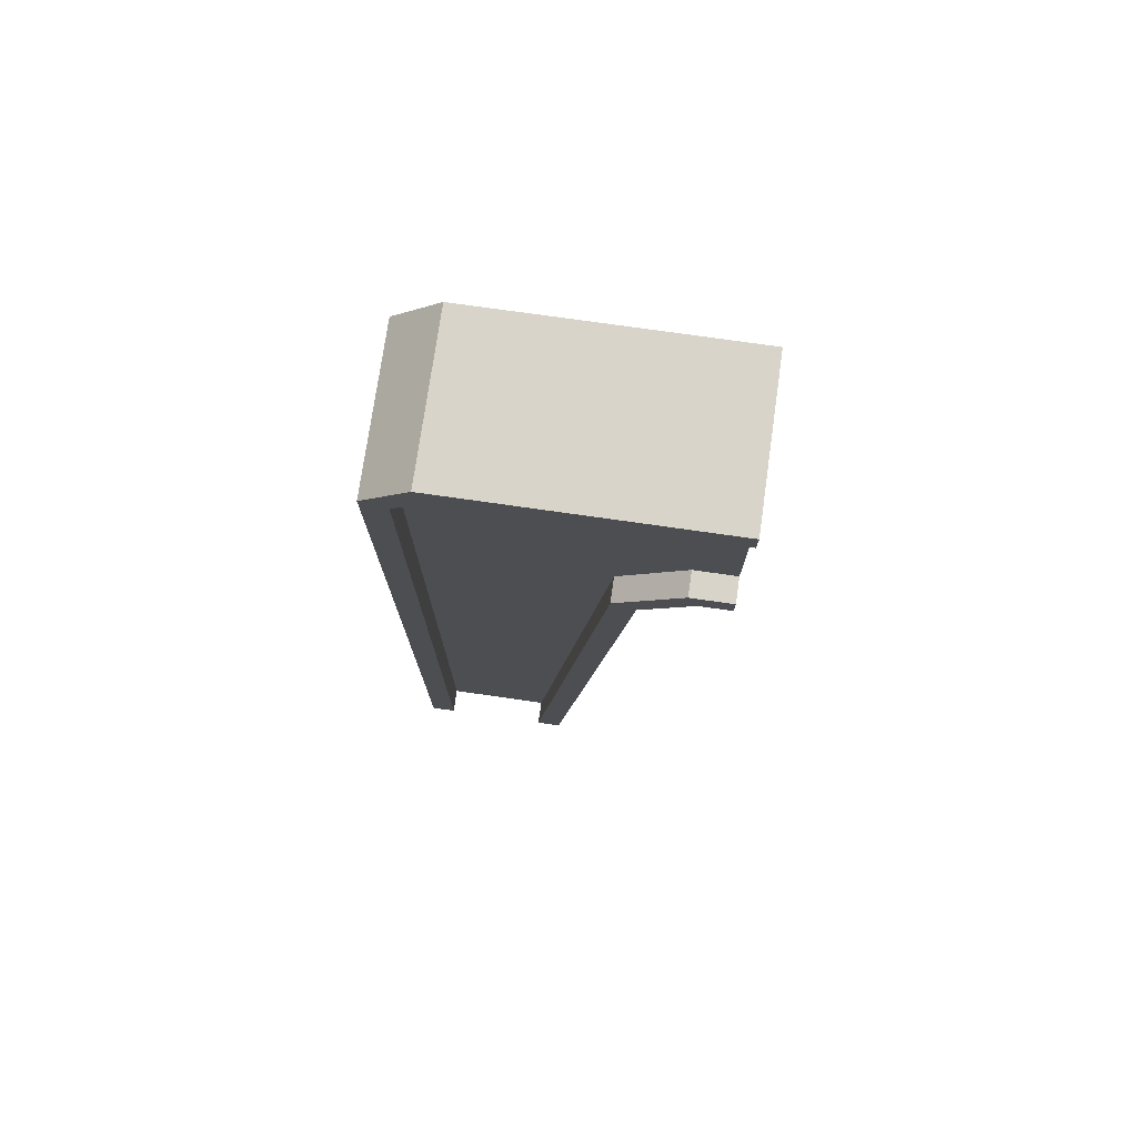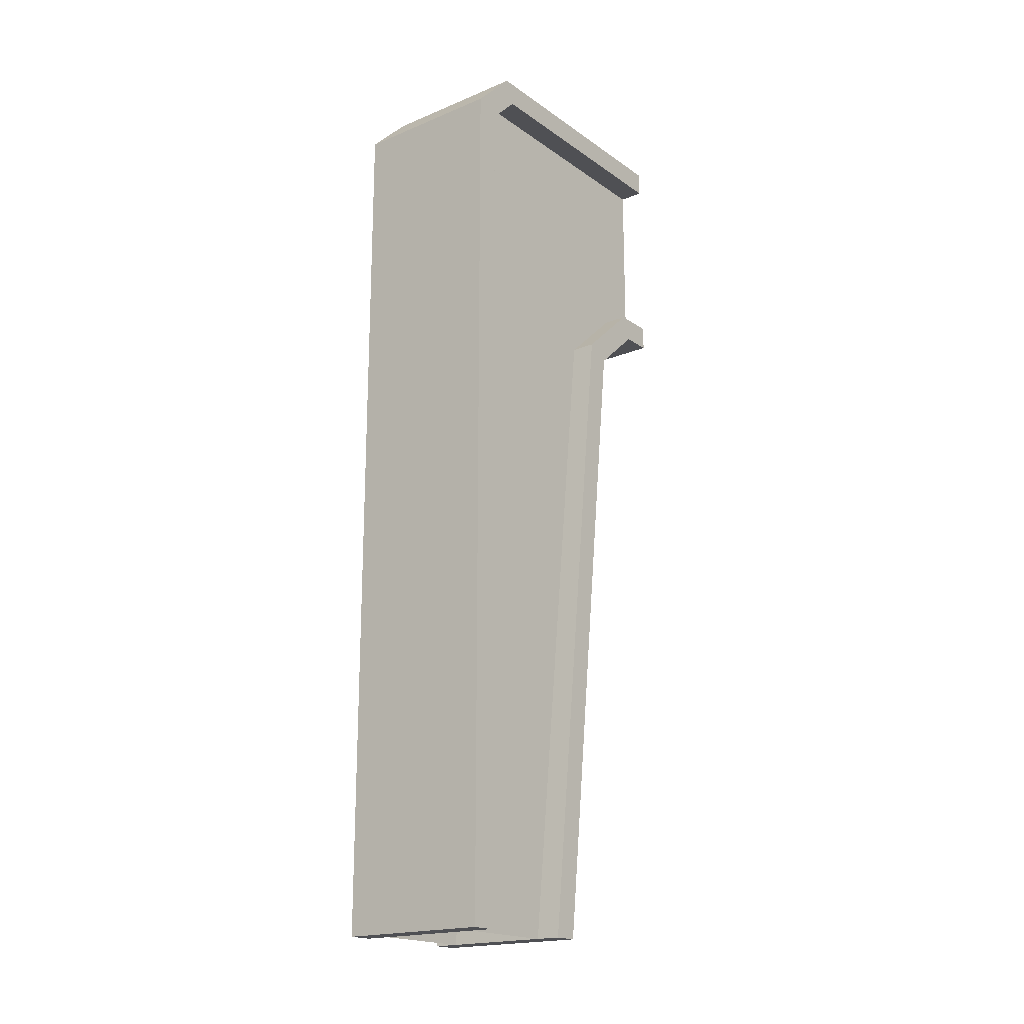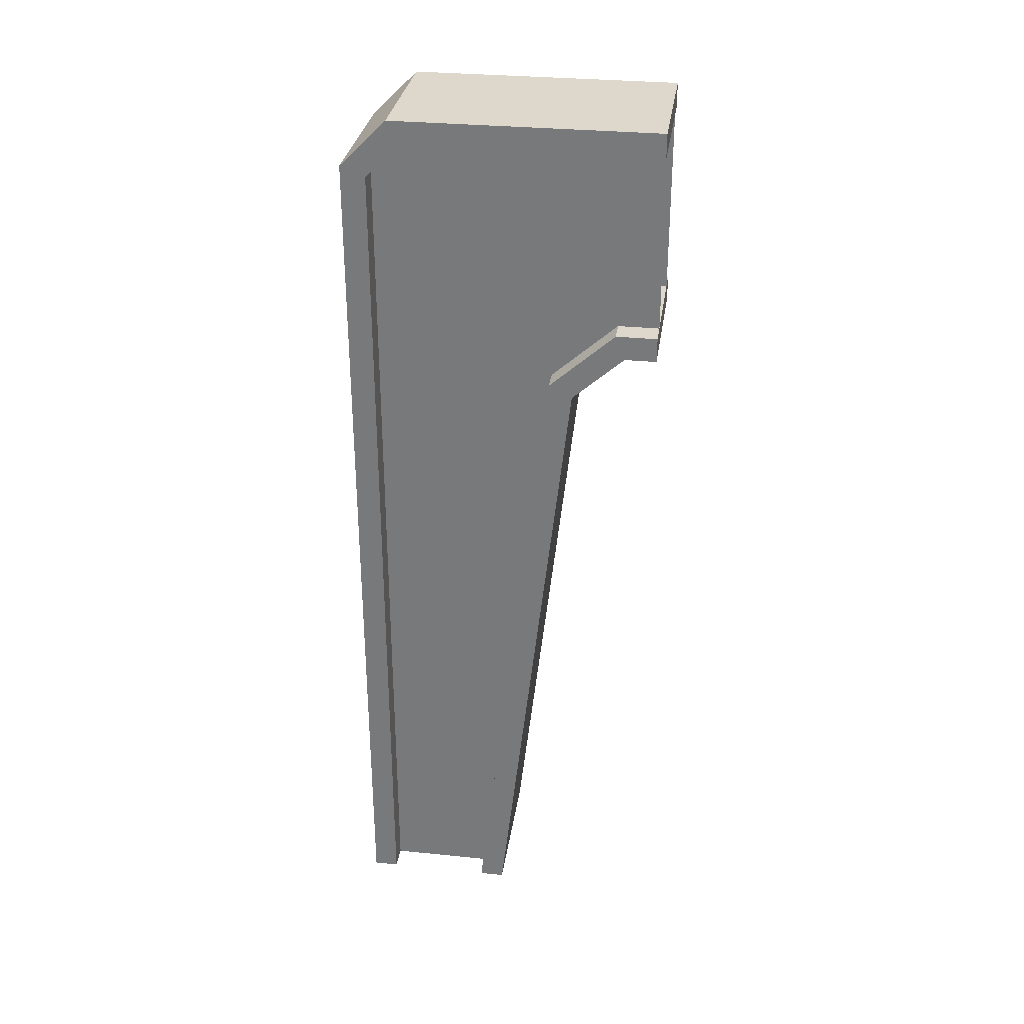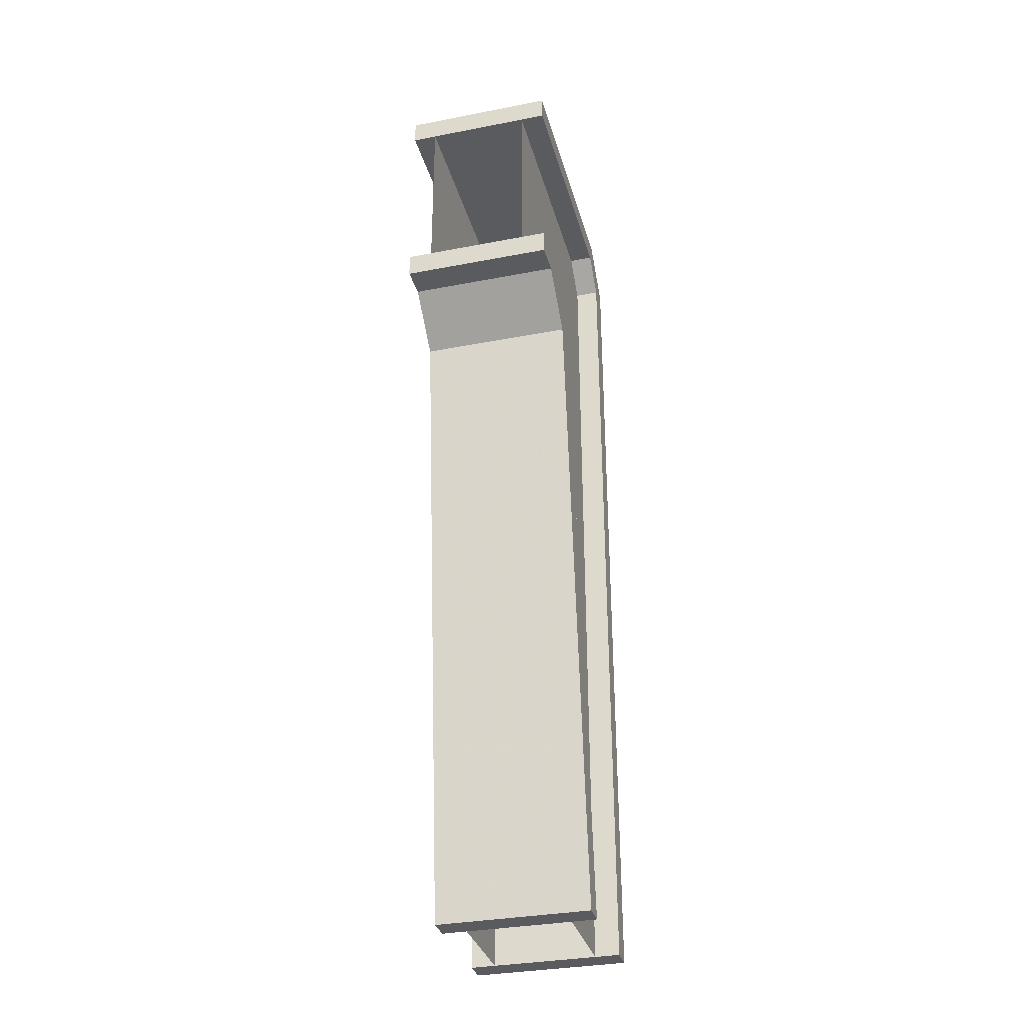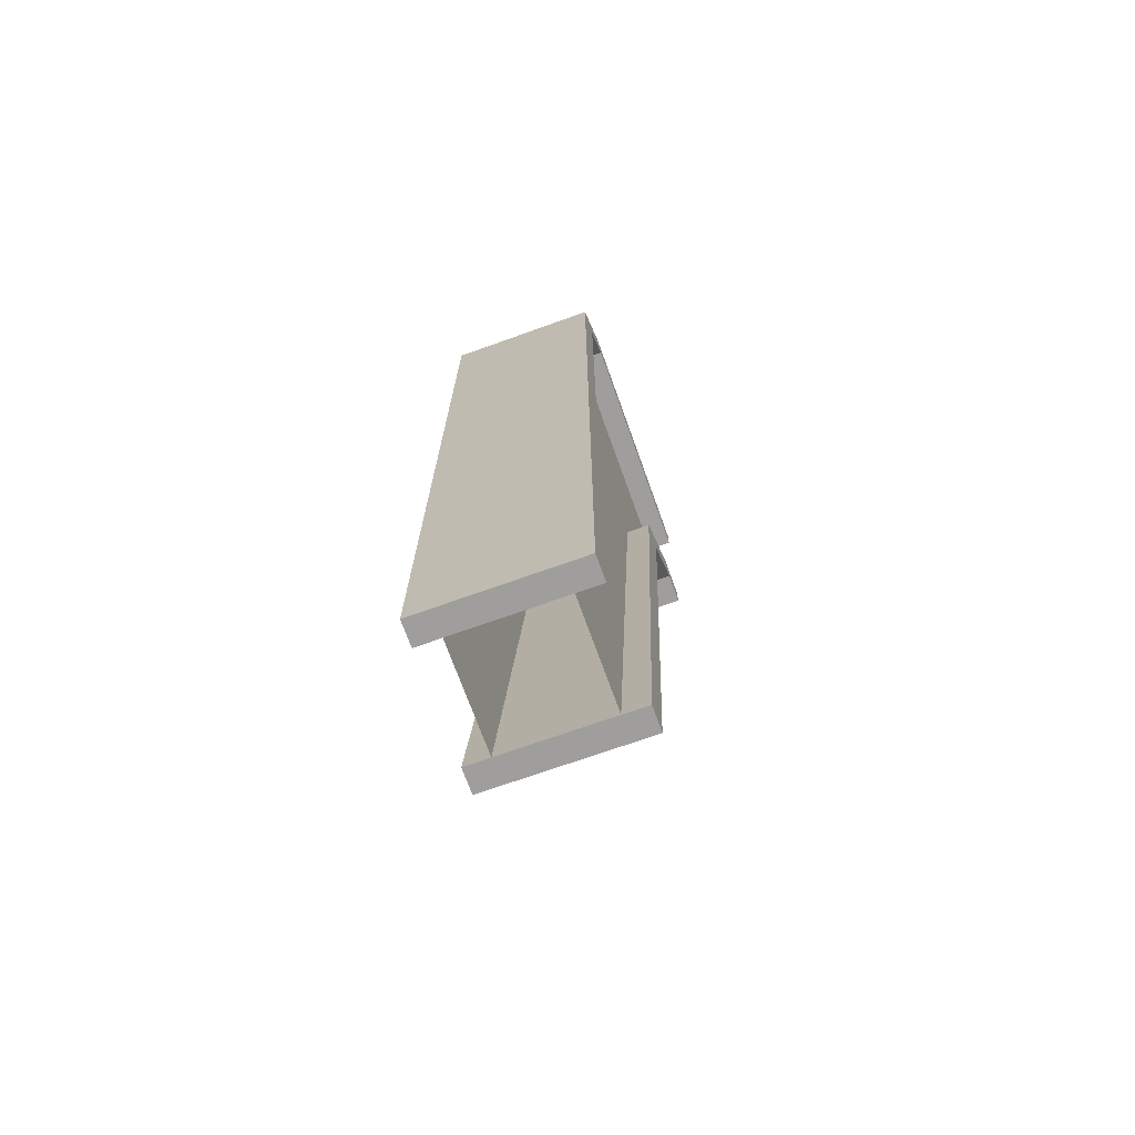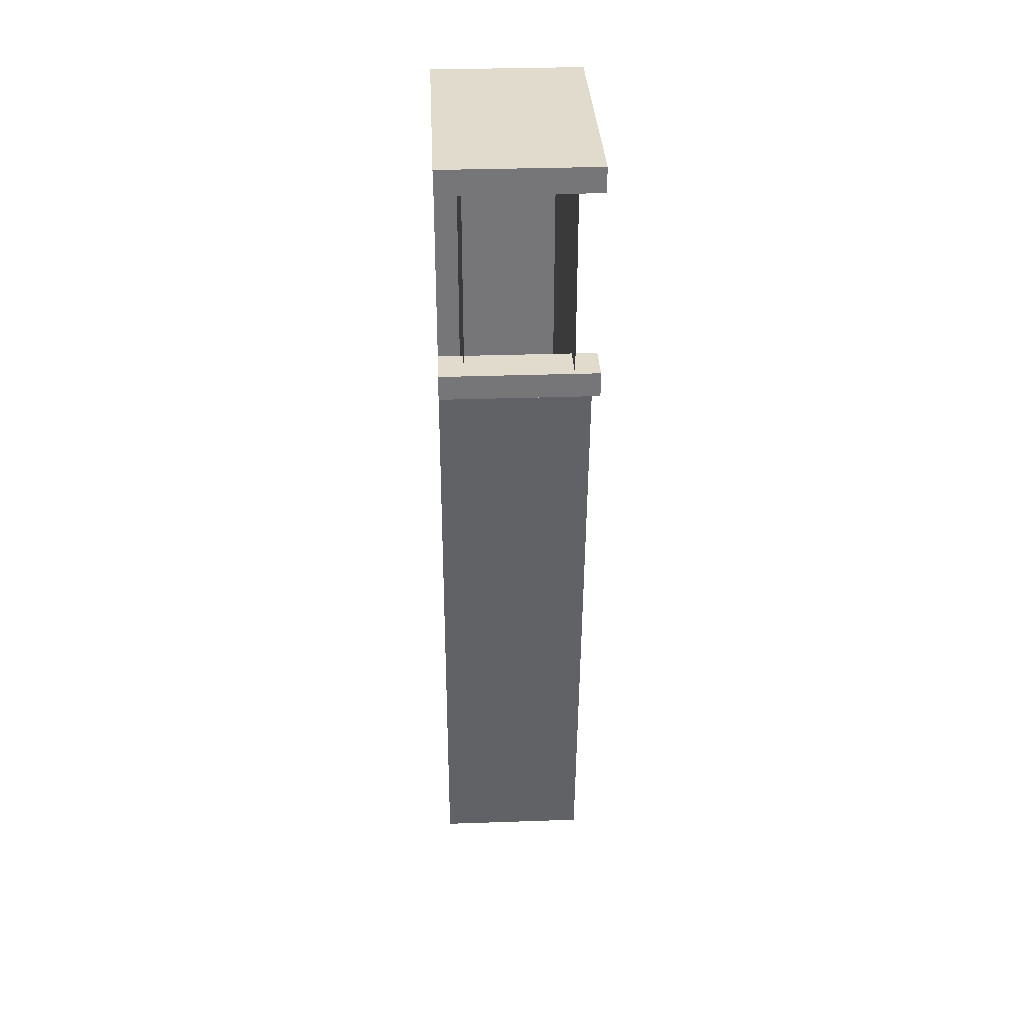
<metadata>
{"format":"obj","ext":"obj","renderer":"f3d","projection":"perspective","resolution":1024,"background":"white","views":[{"elev":75.4,"azim":-81.9,"up":"+Y"},{"elev":-19.1,"azim":-142.1,"up":"+Y"},{"elev":31.1,"azim":-81.8,"up":"+Y"},{"elev":-33.4,"azim":14.8,"up":"+Y"},{"elev":-70.9,"azim":-160.3,"up":"+Y"},{"elev":33.3,"azim":-2.7,"up":"+Y"}]}
</metadata>
<code>
v 4.8 11.72 -8.075
v 4.8 12.32 -7.409
v 4.8 11.88 -8.38
v 4.8 12.64 -7.531
v 4.8 3.32 -9.341
v 4.8 3.32 -9.019
v 4.8 12.64 -7
v 4.8 12.32 -7
v 2.8 11.72 -8.075
v 2.8 12.32 -7.409
v 2.8 11.88 -8.38
v 2.8 12.64 -7.531
v 2.8 3.32 -9.341
v 2.8 3.32 -9.019
v 2.8 12.64 -7
v 2.8 12.32 -7
v 4.8 3.32 -11.01
v 4.8 15.32 -10.41
v 4.8 14.72 -11.01
v 4.8 3.32 -10.69
v 4.8 15 -10.28
v 4.8 14.59 -10.69
v 4.8 15.32 -7
v 4.8 15 -7
v 2.8 3.32 -11.01
v 2.8 15.32 -10.41
v 2.8 14.72 -11.01
v 2.8 3.32 -10.69
v 2.8 15 -10.28
v 2.8 14.59 -10.69
v 2.8 15.32 -7
v 2.8 15 -7
v 3.12 3.32 -10.69
v 3.12 11.88 -8.38
v 3.12 12.64 -7.531
v 3.12 15 -10.28
v 3.12 14.59 -10.69
v 3.12 3.32 -9.341
v 3.12 12.64 -7
v 3.12 15 -7
v 4.48 3.32 -10.69
v 4.48 11.88 -8.38
v 4.48 12.64 -7.531
v 4.48 15 -10.28
v 4.48 14.59 -10.69
v 4.48 3.32 -9.341
v 4.48 12.64 -7
v 4.48 15 -7
f 2 3 1
f 5 1 3
f 2 7 4
f 11 10 9
f 13 9 14
f 10 15 16
f 3 13 5
f 6 9 1
f 1 10 2
f 5 14 6
f 2 16 8
f 3 12 11
f 7 12 4
f 8 15 7
f 18 22 21
f 17 22 19
f 23 21 24
f 26 30 27
f 30 25 27
f 31 29 26
f 19 26 27
f 18 31 26
f 19 25 17
f 22 29 21
f 21 32 24
f 24 31 23
f 20 30 22
f 17 28 20
f 34 33 37
f 41 46 42
f 2 4 3
f 5 6 1
f 2 8 7
f 11 12 10
f 13 11 9
f 10 12 15
f 3 11 13
f 6 14 9
f 1 9 10
f 5 13 14
f 2 10 16
f 3 4 12
f 7 15 12
f 8 16 15
f 18 19 22
f 17 20 22
f 23 18 21
f 26 29 30
f 30 28 25
f 31 32 29
f 19 18 26
f 18 23 31
f 19 27 25
f 22 30 29
f 21 29 32
f 24 32 31
f 20 28 30
f 17 25 28
f 40 39 35
f 34 38 33
f 40 35 36
f 35 34 36
f 36 34 37
f 43 47 48
f 48 44 43
f 44 45 42
f 43 44 42
f 45 41 42

</code>
